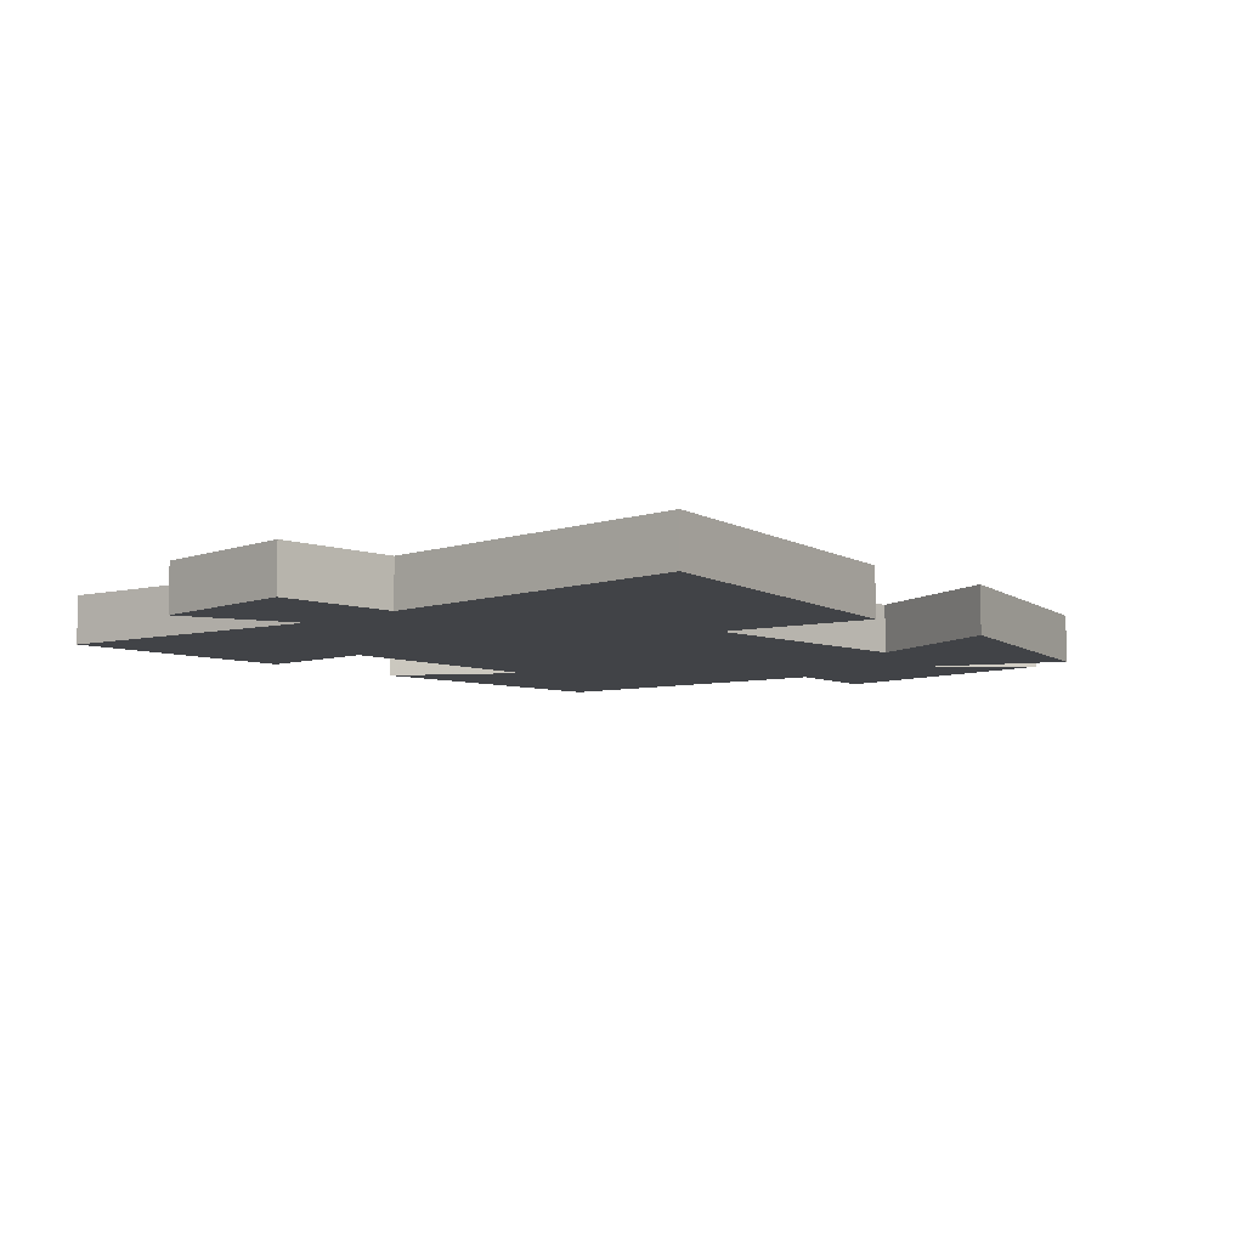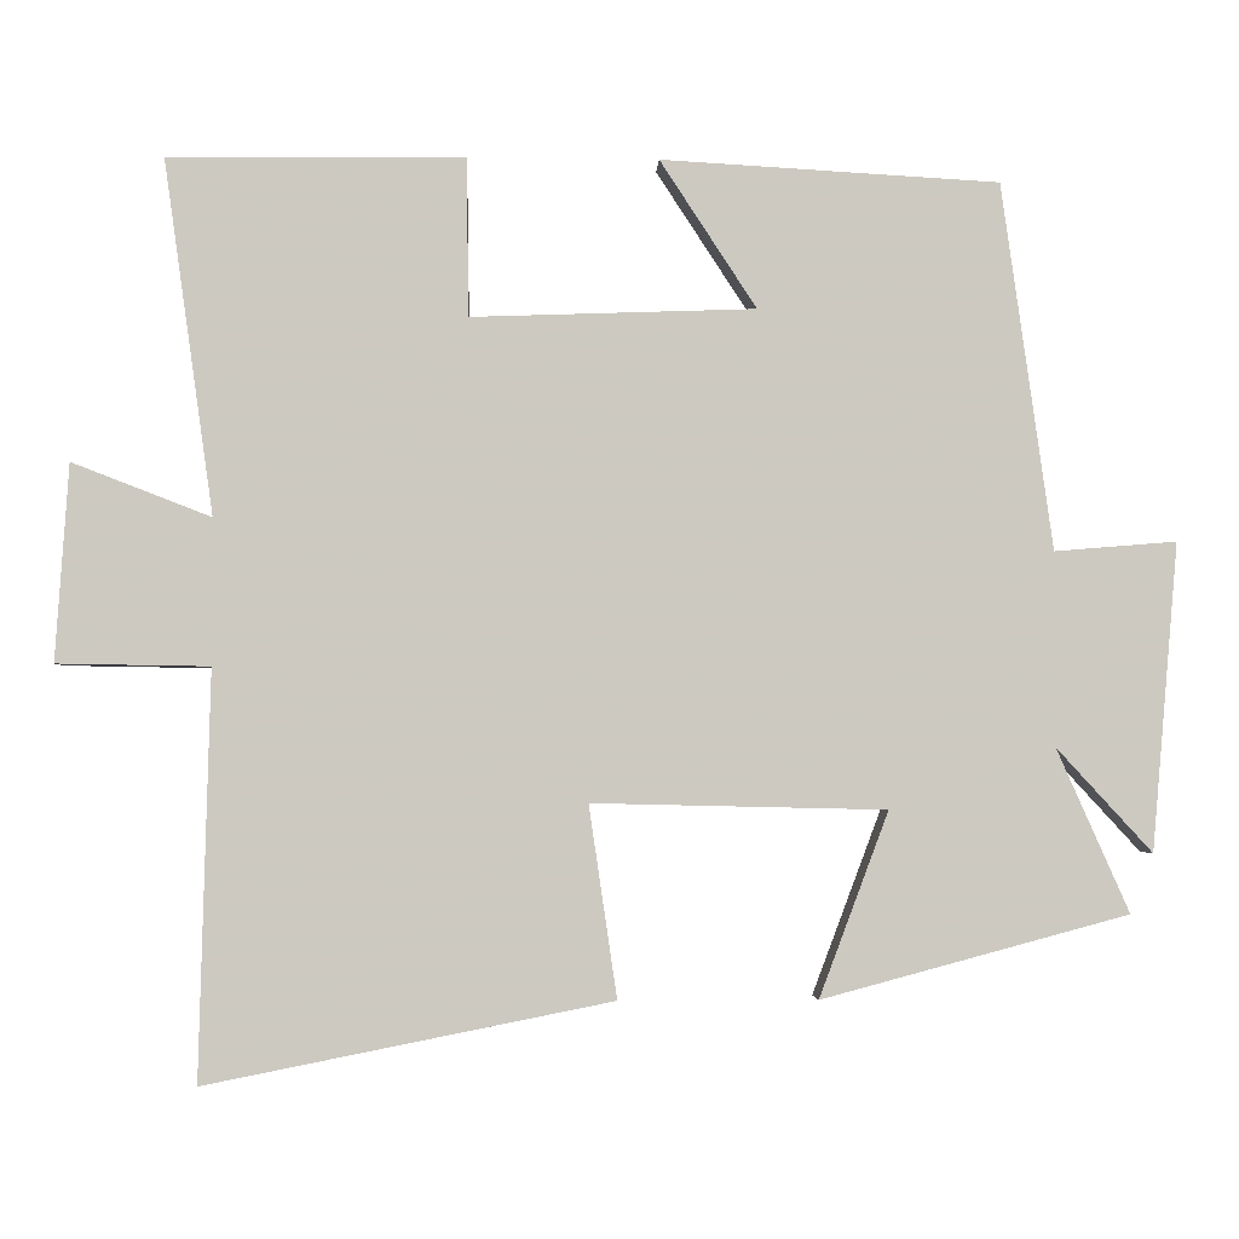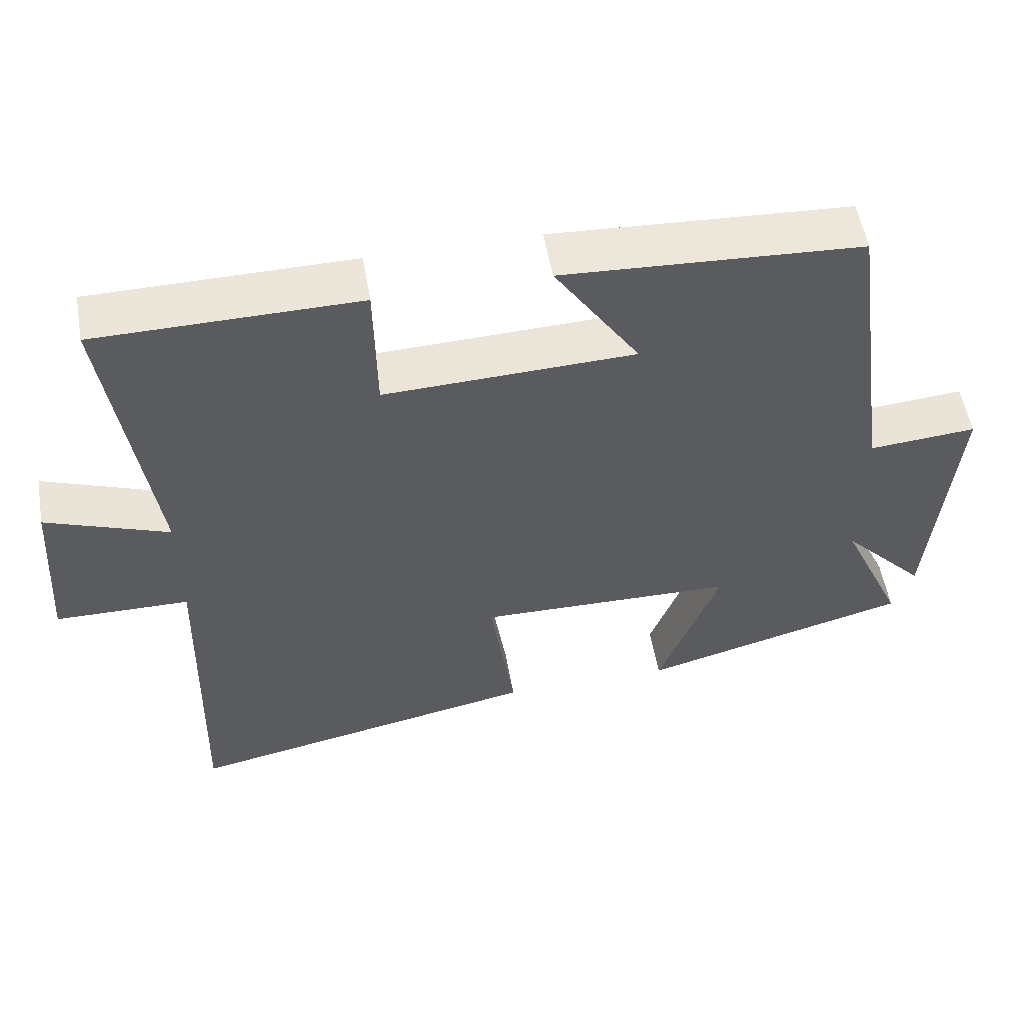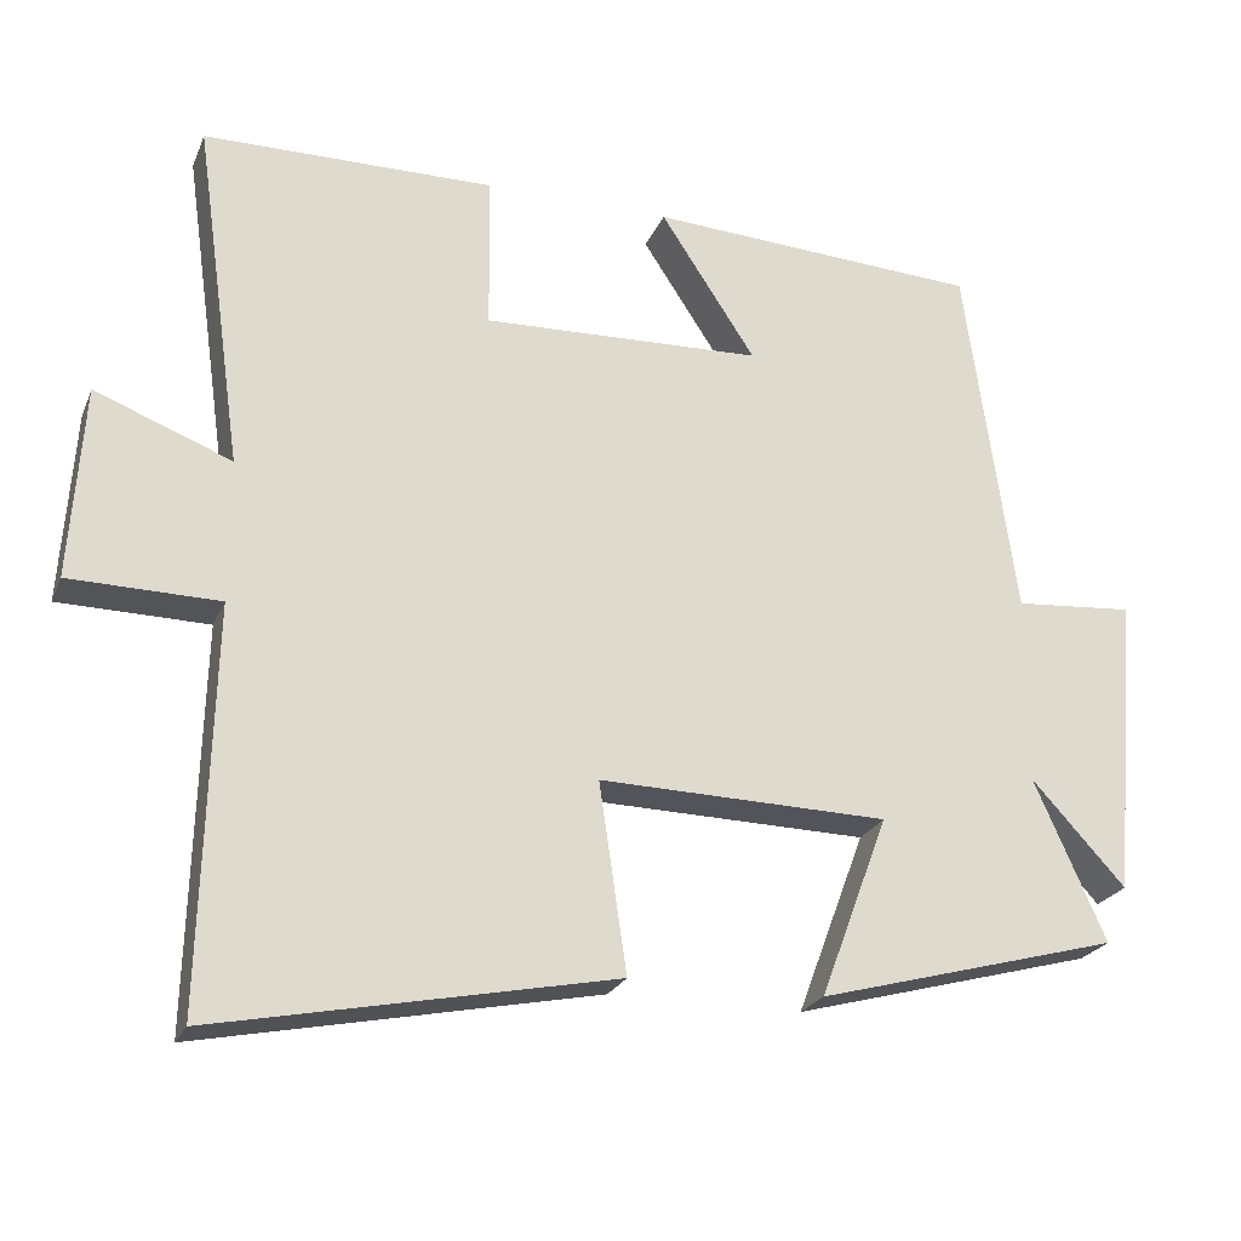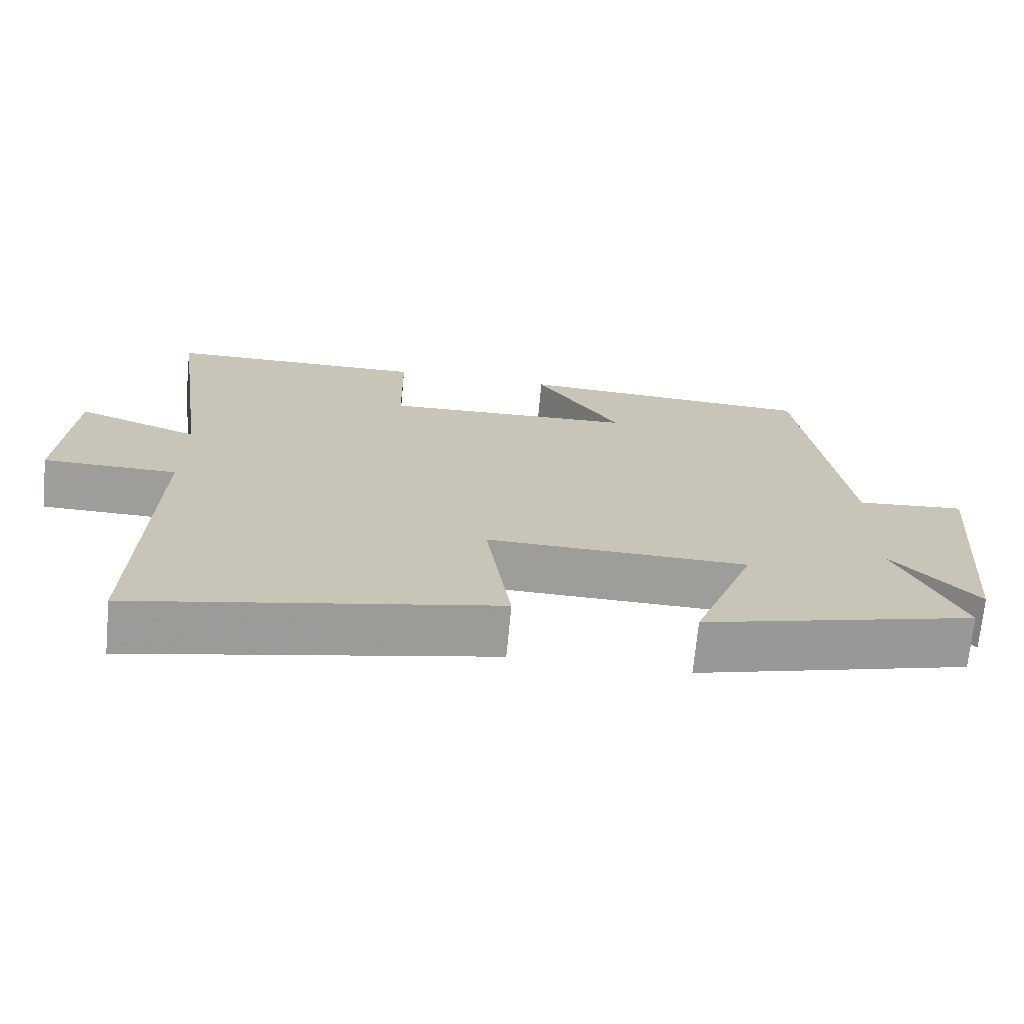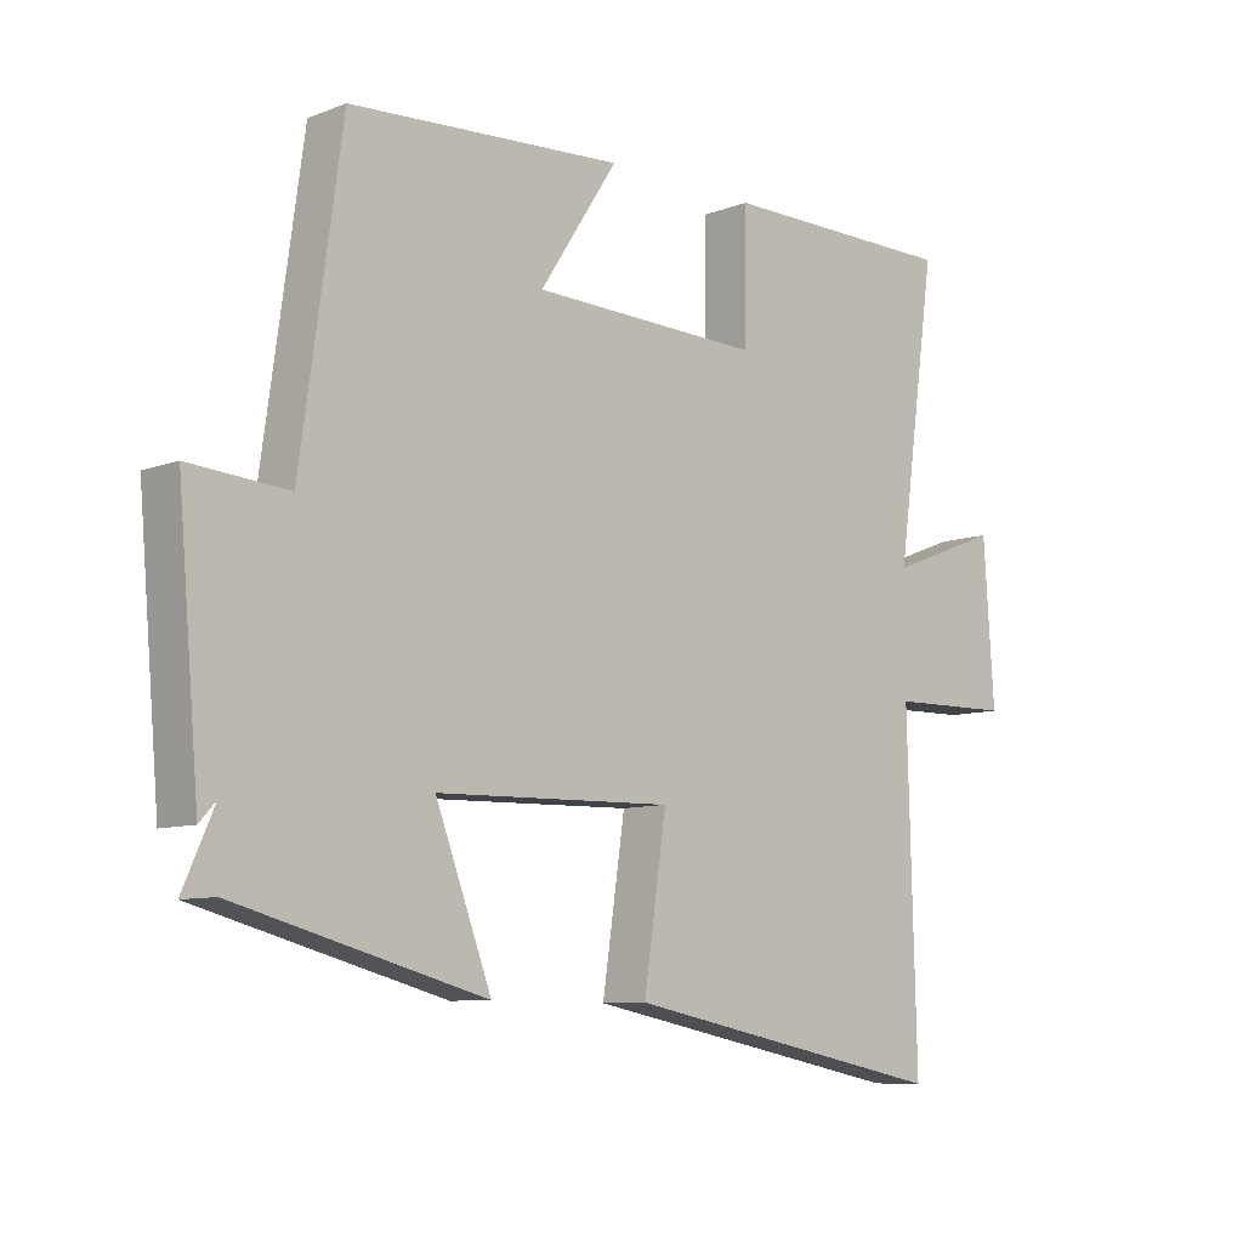
<metadata>
{"format":"obj","ext":"obj","renderer":"f3d","projection":"perspective","resolution":1024,"background":"white","views":[{"elev":-7.1,"azim":133.0,"up":"+Y"},{"elev":-2.9,"azim":177.6,"up":"+Z"},{"elev":54.8,"azim":170.1,"up":"+Z"},{"elev":-23.3,"azim":161.2,"up":"+Z"},{"elev":-70.4,"azim":174.6,"up":"+Z"},{"elev":-8.6,"azim":-44.2,"up":"+Z"}]}
</metadata>
<code>
v 0.513 0.07 -0.598
v 0.022 0.07 -0.5
v 0.056 0.07 -0.268
v -0.3 0.07 -0.276
v -0.216 0.07 -0.5
v -0.588 0.07 -0.4
v -0.5 0.07 -0.202
v -0.616 0.07 -0.328
v -0.648 0.07 0.044
v -0.5 0.07 0.032
v -0.438 0.07 0.476
v -0.028 0.07 0.5
v -0.145 0.07 0.321
v 0.199 0.07 0.309
v 0.202 0.07 0.5
v 0.56 0.07 0.497
v 0.5 0.07 0.069
v 0.668 0.07 0.134
v 0.684 0.07 -0.104
v 0.5 0.07 -0.107
v 0.513 0 -0.598
v 0.022 0 -0.5
v 0.056 0 -0.268
v -0.3 0 -0.276
v -0.216 0 -0.5
v -0.588 0 -0.4
v -0.5 0 -0.202
v -0.616 0 -0.328
v -0.648 0 0.044
v -0.5 0 0.032
v -0.438 0 0.476
v -0.028 0 0.5
v -0.145 0 0.321
v 0.199 0 0.309
v 0.202 0 0.5
v 0.56 0 0.497
v 0.5 0 0.069
v 0.668 0 0.134
v 0.684 0 -0.104
v 0.5 0 -0.107
f 17 18 19 20
f 14 15 16 17
f 13 14 17 20
f 10 11 12 13
f 10 13 20
f 7 8 9 10
f 7 10 20
f 4 5 6 7
f 3 4 7 20
f 1 2 3 20
f 40 39 38 37
f 37 36 35 34
f 40 37 34 33
f 33 32 31 30
f 40 33 30
f 30 29 28 27
f 40 30 27
f 27 26 25 24
f 40 27 24 23
f 40 23 22 21
f 1 21 22 2
f 2 22 23 3
f 3 23 24 4
f 4 24 25 5
f 5 25 26 6
f 6 26 27 7
f 7 27 28 8
f 8 28 29 9
f 9 29 30 10
f 10 30 31 11
f 11 31 32 12
f 12 32 33 13
f 13 33 34 14
f 14 34 35 15
f 15 35 36 16
f 16 36 37 17
f 17 37 38 18
f 18 38 39 19
f 19 39 40 20
f 20 40 21 1

</code>
